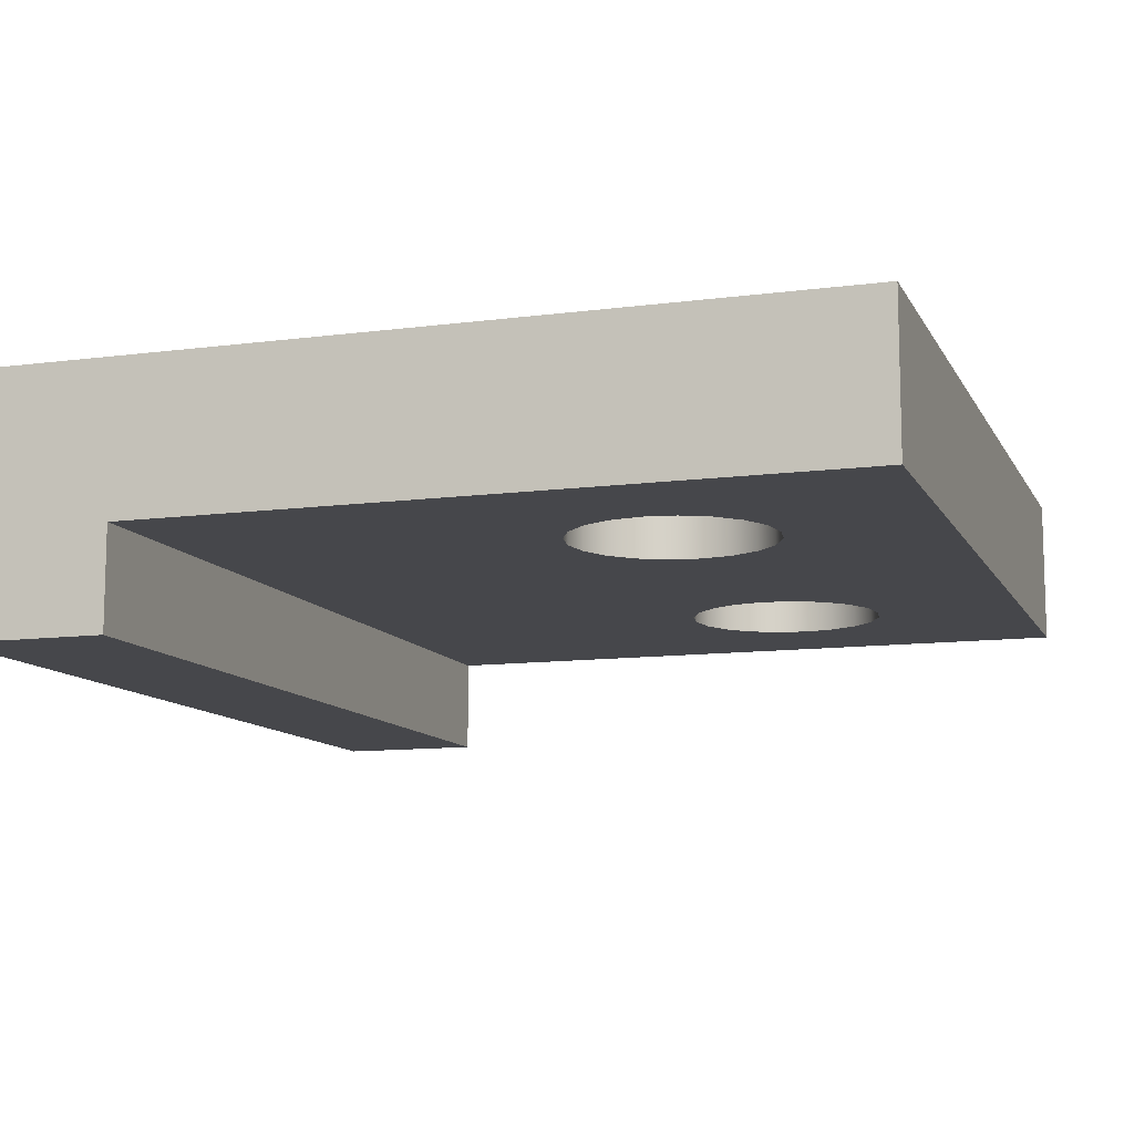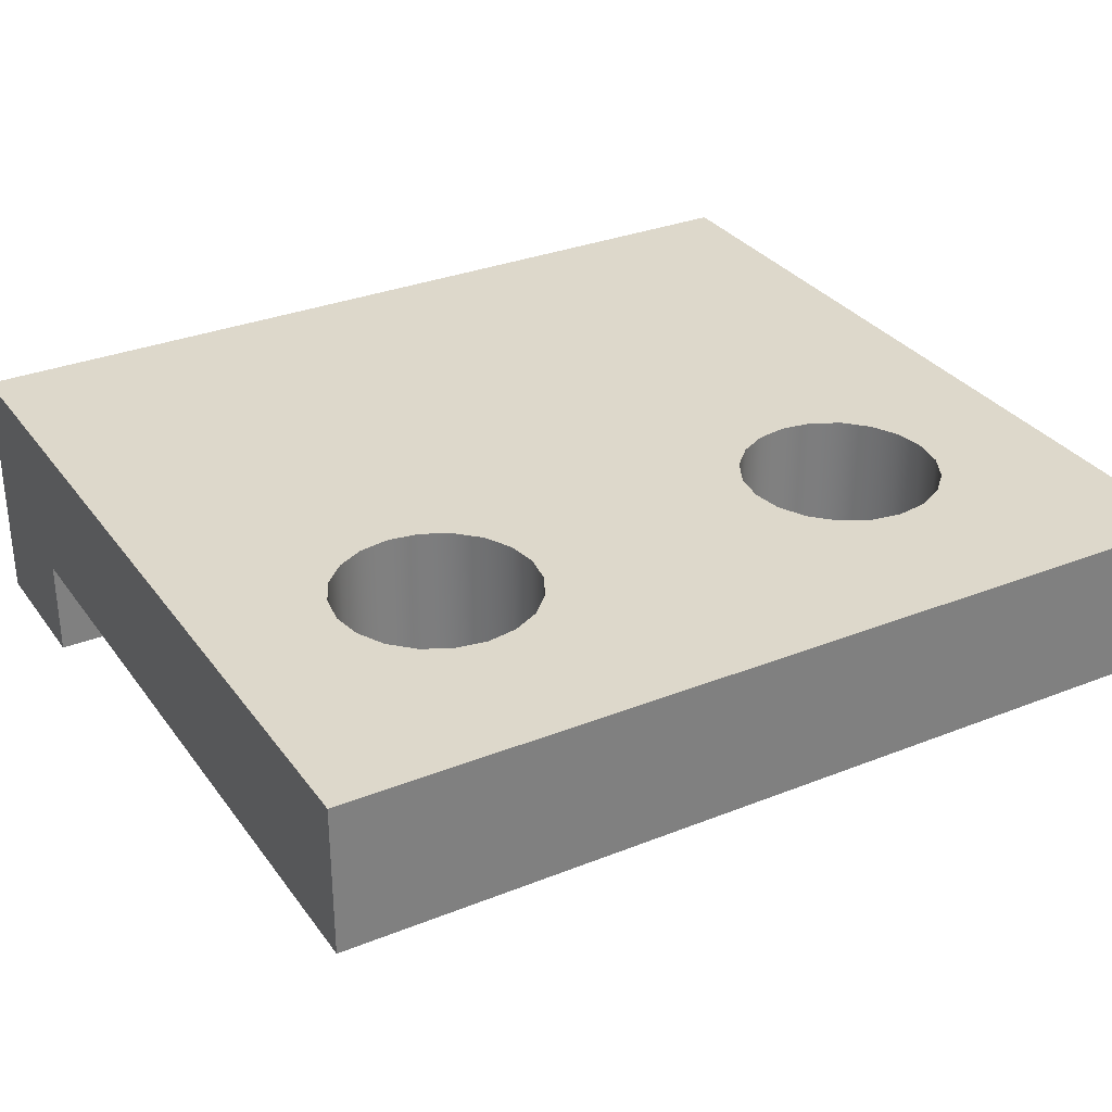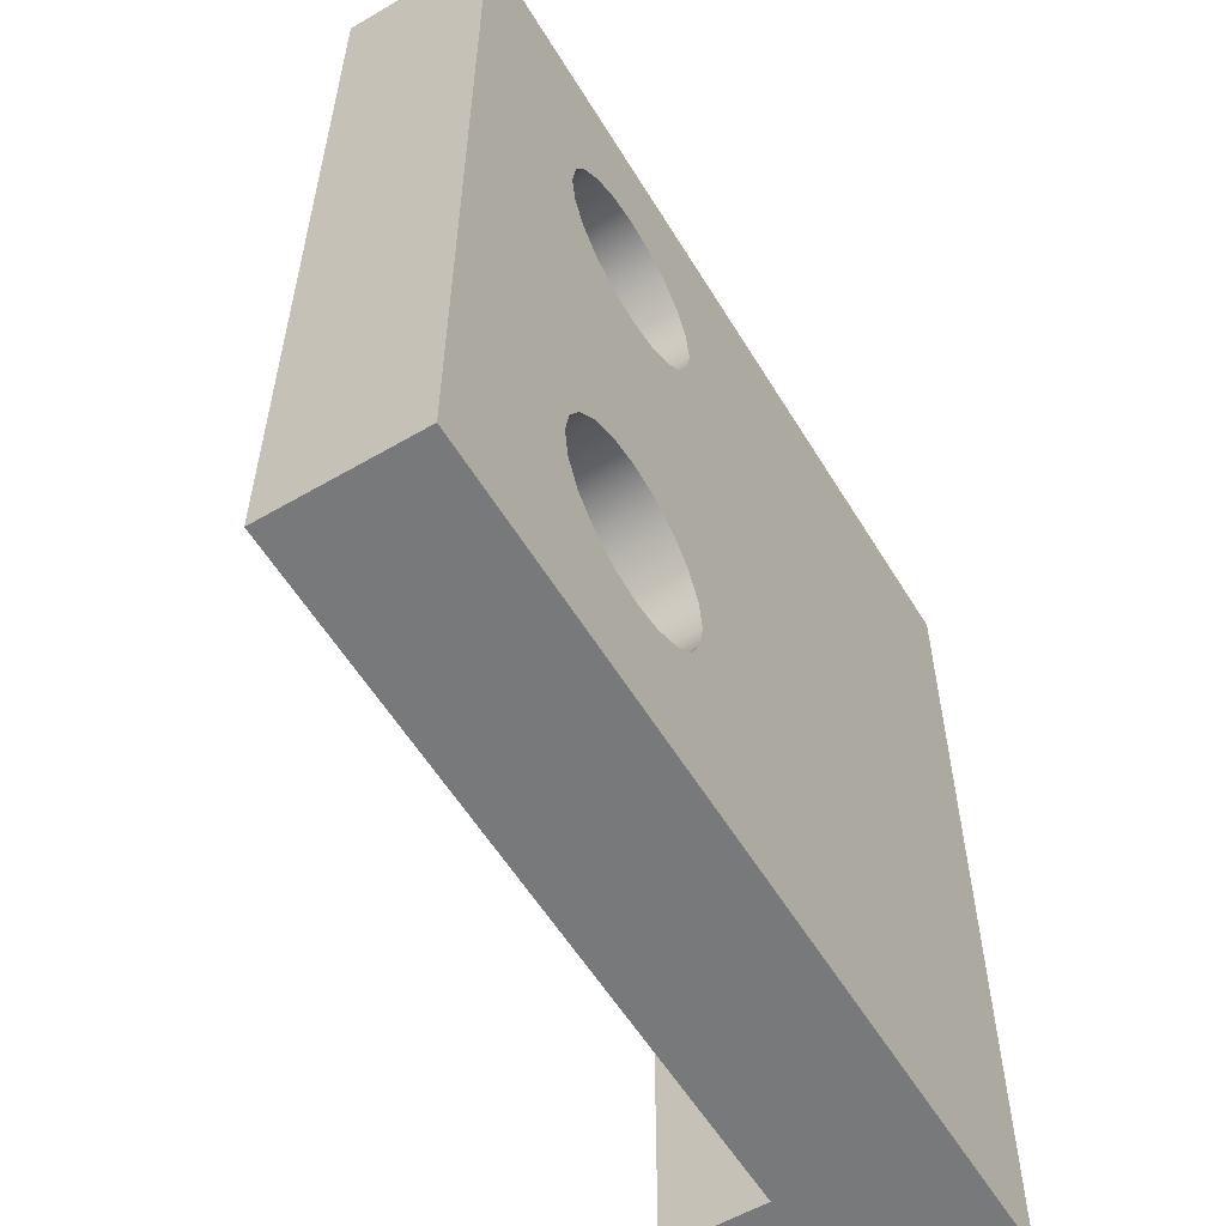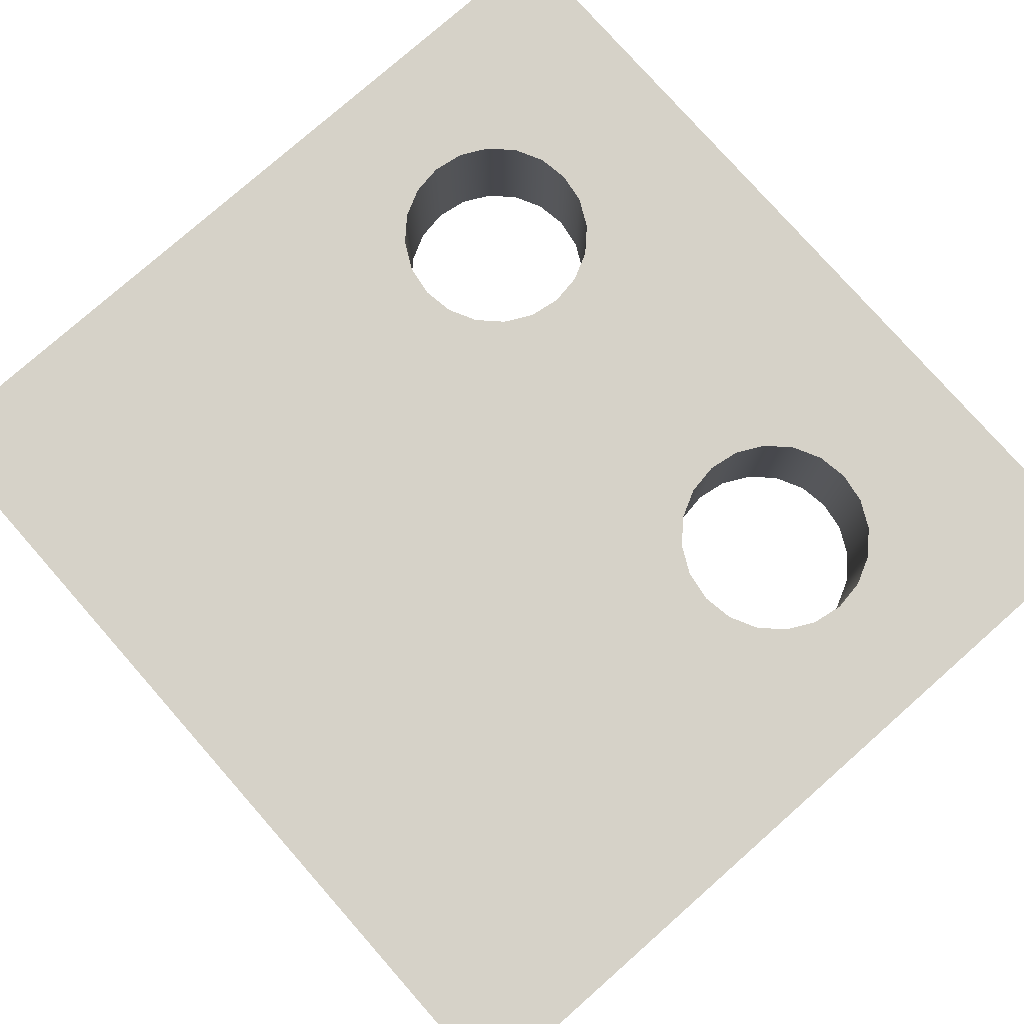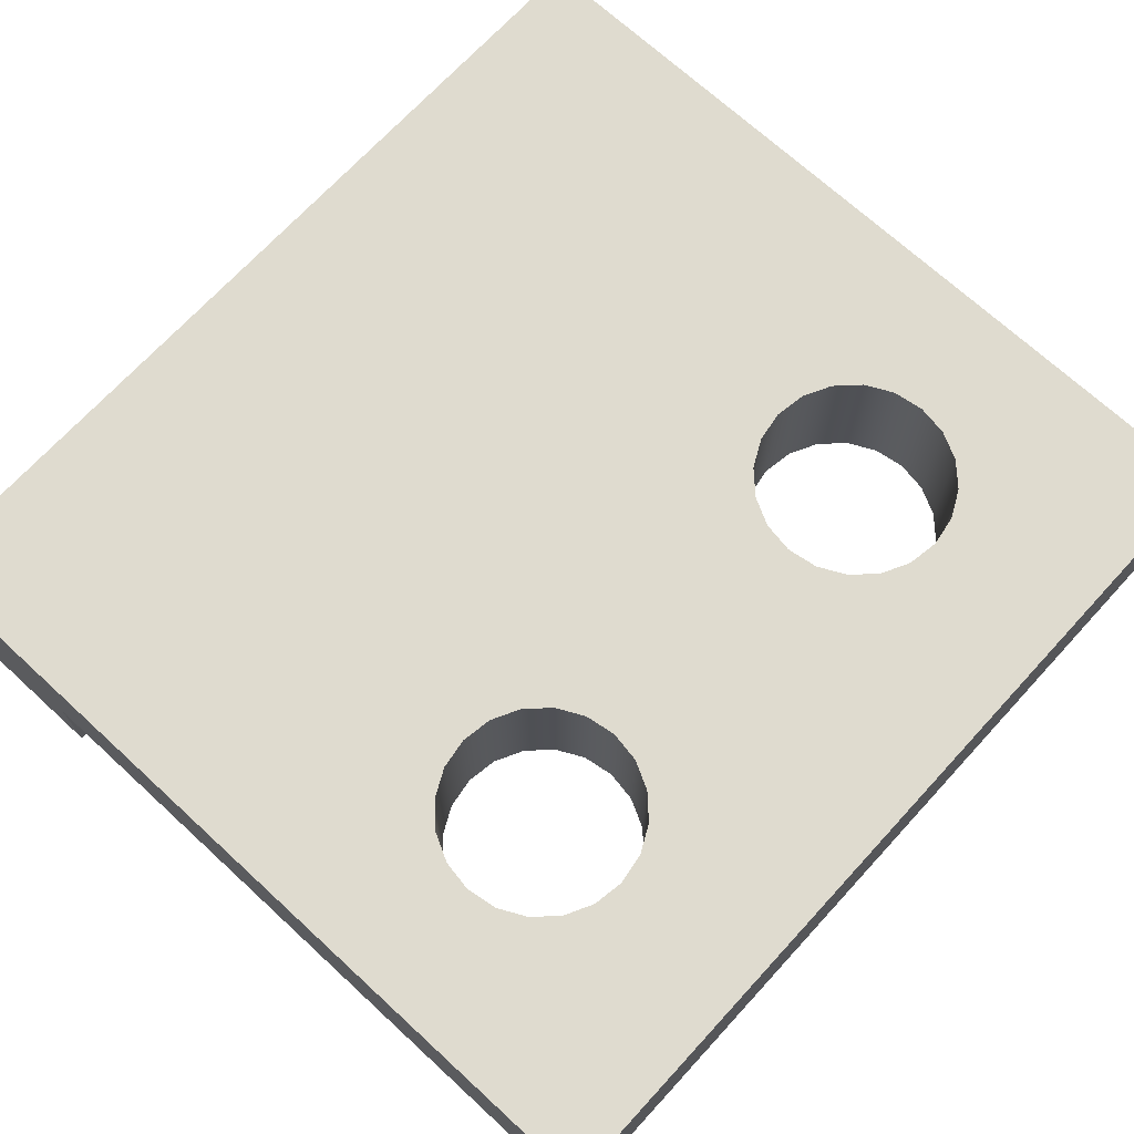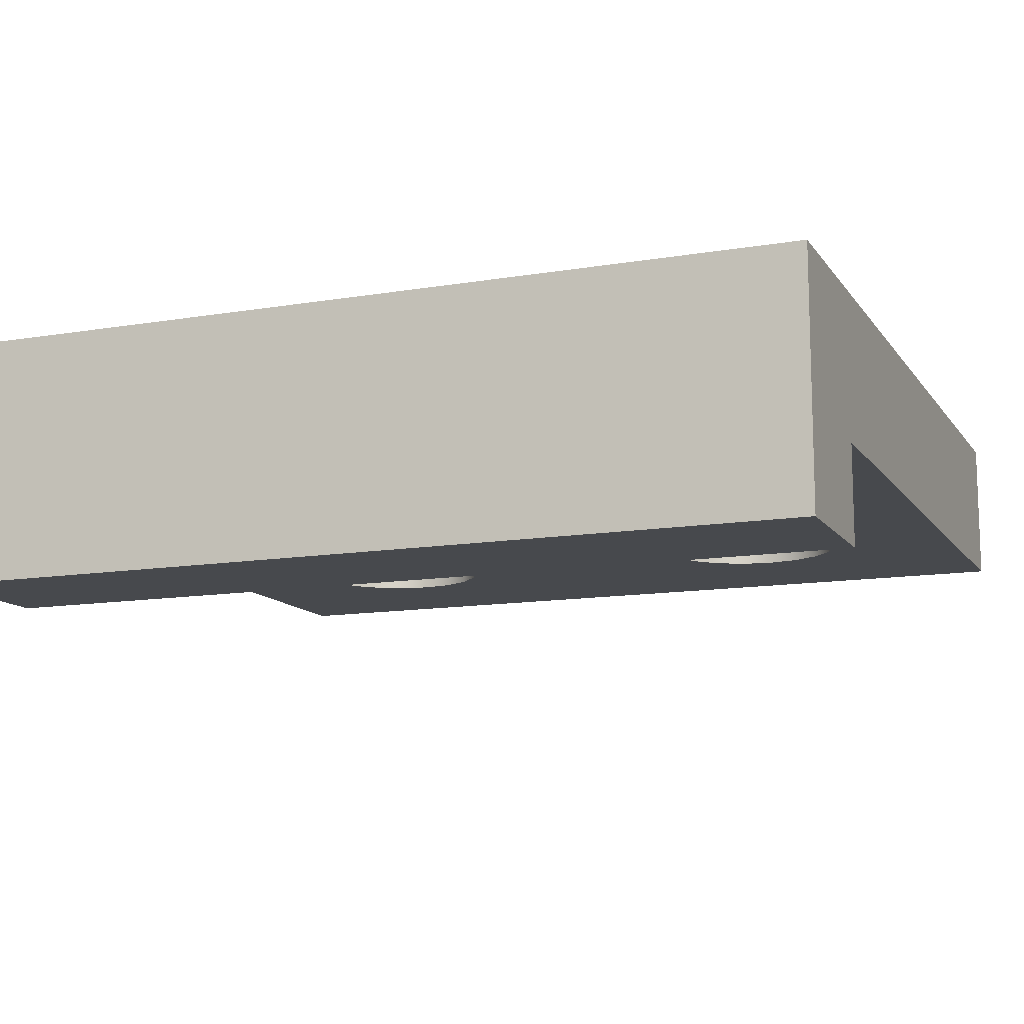
<metadata>
{"format":"obj","ext":"obj","renderer":"f3d","projection":"perspective","resolution":1024,"background":"white","views":[{"elev":-10.8,"azim":18.2,"up":"+Y"},{"elev":31.3,"azim":60.4,"up":"+Y"},{"elev":-57.7,"azim":121.1,"up":"+Z"},{"elev":78.2,"azim":-41.4,"up":"+Y"},{"elev":70.5,"azim":42.6,"up":"+Y"},{"elev":-12.2,"azim":-68.3,"up":"+Y"}]}
</metadata>
<code>
v 0.6 -4.768e-08 -0.001559
v 0.6 -4.768e-08 3.598
v 0.6 -0.4 3.598
v 0.6 -0.4 -0.001559
v 0 0.6 3.598
v 0 0.6 -0.001559
v 0 -0.4 -0.001559
v 0 -0.4 3.598
v 2 -4.768e-08 2.698
v 2.02 -4.768e-08 2.575
v 2.076 -4.768e-08 2.463
v 2.165 -4.768e-08 2.375
v 2.276 -4.768e-08 2.318
v 2.4 -4.768e-08 2.298
v 2.524 -4.768e-08 2.318
v 2.635 -4.768e-08 2.375
v 2.724 -4.768e-08 2.463
v 2.78 -4.768e-08 2.575
v 2.8 -4.768e-08 2.698
v 2.78 -4.768e-08 2.822
v 2.724 -4.768e-08 2.934
v 2.635 -4.768e-08 3.022
v 2.524 -4.768e-08 3.079
v 2.4 -4.768e-08 3.098
v 2.276 -4.768e-08 3.079
v 2.165 -4.768e-08 3.022
v 2.076 -4.768e-08 2.934
v 2.02 -4.768e-08 2.822
v 2 0.6 2.698
v 2.02 0.6 2.822
v 2.076 0.6 2.934
v 2.165 0.6 3.022
v 2.276 0.6 3.079
v 2.4 0.6 3.098
v 2.524 0.6 3.079
v 2.635 0.6 3.022
v 2.724 0.6 2.934
v 2.78 0.6 2.822
v 2.8 0.6 2.698
v 2.78 0.6 2.575
v 2.724 0.6 2.463
v 2.635 0.6 2.375
v 2.524 0.6 2.318
v 2.4 0.6 2.298
v 2.276 0.6 2.318
v 2.165 0.6 2.375
v 2.076 0.6 2.463
v 2.02 0.6 2.575
v 2 -4.768e-08 0.8984
v 2.02 -4.768e-08 0.7748
v 2.076 -4.768e-08 0.6633
v 2.165 -4.768e-08 0.5748
v 2.276 -4.768e-08 0.518
v 2.4 -4.768e-08 0.4984
v 2.524 -4.768e-08 0.518
v 2.635 -4.768e-08 0.5748
v 2.724 -4.768e-08 0.6633
v 2.78 -4.768e-08 0.7748
v 2.8 -4.768e-08 0.8984
v 2.78 -4.768e-08 1.022
v 2.724 -4.768e-08 1.134
v 2.635 -4.768e-08 1.222
v 2.524 -4.768e-08 1.279
v 2.4 -4.768e-08 1.298
v 2.276 -4.768e-08 1.279
v 2.165 -4.768e-08 1.222
v 2.076 -4.768e-08 1.134
v 2.02 -4.768e-08 1.022
v 2 0.6 0.8984
v 2.02 0.6 1.022
v 2.076 0.6 1.134
v 2.165 0.6 1.222
v 2.276 0.6 1.279
v 2.4 0.6 1.298
v 2.524 0.6 1.279
v 2.635 0.6 1.222
v 2.724 0.6 1.134
v 2.78 0.6 1.022
v 2.8 0.6 0.8984
v 2.78 0.6 0.7748
v 2.724 0.6 0.6633
v 2.635 0.6 0.5748
v 2.524 0.6 0.518
v 2.4 0.6 0.4984
v 2.276 0.6 0.518
v 2.165 0.6 0.5748
v 2.076 0.6 0.6633
v 2.02 0.6 0.7748
v 3.4 0.6 -0.001559
v 3.4 0.6 3.598
v 3.4 -4.768e-08 3.598
v 3.4 -4.768e-08 -0.001559
g face 0
f 1 2 4
f 4 2 3
g face 1
f 5 6 8
f 8 6 7
g face 2
f 8 7 3
f 3 7 4
g face 3
f 10 48 9
f 9 48 29
f 9 29 28
f 28 29 30
f 28 30 27
f 27 30 31
f 27 31 26
f 26 31 32
f 26 32 25
f 25 32 33
f 25 33 24
f 24 33 34
f 24 34 23
f 23 34 35
f 23 35 22
f 22 35 36
f 22 36 21
f 21 36 37
f 21 37 20
f 20 37 38
f 20 38 19
f 19 38 39
f 19 39 18
f 18 39 40
f 18 40 17
f 17 40 41
f 17 41 16
f 16 41 42
f 16 42 15
f 15 42 43
f 15 43 14
f 14 43 44
f 14 44 13
f 13 44 45
f 13 45 12
f 12 45 46
f 12 46 11
f 11 46 47
f 11 47 10
f 10 47 48
g face 4
f 50 88 49
f 49 88 69
f 49 69 68
f 68 69 70
f 68 70 67
f 67 70 71
f 67 71 66
f 66 71 72
f 66 72 65
f 65 72 73
f 65 73 64
f 64 73 74
f 64 74 63
f 63 74 75
f 63 75 62
f 62 75 76
f 62 76 61
f 61 76 77
f 61 77 60
f 60 77 78
f 60 78 59
f 59 78 79
f 59 79 58
f 58 79 80
f 58 80 57
f 57 80 81
f 57 81 56
f 56 81 82
f 56 82 55
f 55 82 83
f 55 83 54
f 54 83 84
f 54 84 53
f 53 84 85
f 53 85 52
f 52 85 86
f 52 86 51
f 51 86 87
f 51 87 50
f 50 87 88
g face 5
f 89 90 92
f 92 90 91
g face 6
f 7 6 1
f 1 6 89
f 1 89 92
f 1 4 7
g face 7
f 91 90 2
f 2 90 5
f 2 5 8
f 8 3 2
g face 8
f 50 49 1
f 1 49 68
f 1 68 10
f 10 68 67
f 10 67 11
f 11 67 66
f 11 66 12
f 12 66 13
f 13 66 65
f 13 65 14
f 14 65 64
f 14 64 63
f 14 63 15
f 15 63 62
f 15 62 16
f 16 62 61
f 16 61 17
f 17 61 18
f 18 61 60
f 18 60 92
f 92 60 59
f 92 59 58
f 58 57 92
f 92 57 56
f 92 56 55
f 55 54 92
f 92 54 53
f 92 53 1
f 1 53 52
f 1 52 51
f 51 50 1
f 10 9 2
f 2 9 28
f 2 28 27
f 27 26 2
f 2 26 25
f 2 25 91
f 91 25 24
f 91 24 23
f 23 22 91
f 91 22 21
f 91 21 20
f 20 19 91
f 91 19 18
f 91 18 92
f 1 10 2
g face 9
f 70 69 6
f 6 69 88
f 6 88 87
f 87 86 6
f 6 86 85
f 6 85 89
f 89 85 84
f 89 84 83
f 83 82 89
f 89 82 81
f 89 81 80
f 80 79 89
f 89 79 78
f 89 78 40
f 40 78 77
f 40 77 41
f 41 77 42
f 42 77 76
f 42 76 43
f 43 76 75
f 43 75 44
f 44 75 74
f 44 74 73
f 44 73 45
f 45 73 72
f 45 72 46
f 46 72 47
f 47 72 71
f 47 71 48
f 48 71 70
f 48 70 6
f 30 29 5
f 5 29 48
f 5 48 6
f 89 40 90
f 90 40 39
f 90 39 38
f 38 37 90
f 90 37 36
f 90 36 35
f 35 34 90
f 90 34 33
f 90 33 5
f 5 33 32
f 5 32 31
f 31 30 5
g halfedge 0 edge 0
l 2 1
g halfedge 1 edge 0
l 1 2
g halfedge 2 edge 1
l 3 2
g halfedge 3 edge 1
l 2 3
g halfedge 4 edge 2
l 3 4
g halfedge 5 edge 2
l 4 3
g halfedge 6 edge 3
l 1 4
g halfedge 7 edge 3
l 4 1
g halfedge 8 edge 4
l 5 6
g halfedge 9 edge 4
l 6 5
g halfedge 10 edge 5
l 6 7
g halfedge 11 edge 5
l 7 6
g halfedge 12 edge 6
l 7 8
g halfedge 13 edge 6
l 8 7
g halfedge 14 edge 7
l 5 8
g halfedge 15 edge 7
l 8 5
g halfedge 16 edge 8
l 8 3
g halfedge 17 edge 8
l 3 8
g halfedge 18 edge 9
l 4 7
g halfedge 19 edge 9
l 7 4
g halfedge 20 edge 10
l 9 10 11 12 13 14 15 16 17 18 19 20 21 22 23 24 25 26 27 28 9
g halfedge 21 edge 10
l 9 28 27 26 25 24 23 22 21 20 19 18 17 16 15 14 13 12 11 10 9
g halfedge 22 edge 11
l 29 30 31 32 33 34 35 36 37 38 39 40 41 42 43 44 45 46 47 48 29
g halfedge 23 edge 11
l 29 48 47 46 45 44 43 42 41 40 39 38 37 36 35 34 33 32 31 30 29
g halfedge 24 edge 12
l 49 50 51 52 53 54 55 56 57 58 59 60 61 62 63 64 65 66 67 68 49
g halfedge 25 edge 12
l 49 68 67 66 65 64 63 62 61 60 59 58 57 56 55 54 53 52 51 50 49
g halfedge 26 edge 13
l 69 70 71 72 73 74 75 76 77 78 79 80 81 82 83 84 85 86 87 88 69
g halfedge 27 edge 13
l 69 88 87 86 85 84 83 82 81 80 79 78 77 76 75 74 73 72 71 70 69
g halfedge 28 edge 14
l 89 90
g halfedge 29 edge 14
l 90 89
g halfedge 30 edge 15
l 91 90
g halfedge 31 edge 15
l 90 91
g halfedge 32 edge 16
l 91 92
g halfedge 33 edge 16
l 92 91
g halfedge 34 edge 17
l 89 92
g halfedge 35 edge 17
l 92 89
g halfedge 36 edge 18
l 6 89
g halfedge 37 edge 18
l 89 6
g halfedge 38 edge 19
l 92 1
g halfedge 39 edge 19
l 1 92
g halfedge 40 edge 20
l 90 5
g halfedge 41 edge 20
l 5 90
g halfedge 42 edge 21
l 2 91
g halfedge 43 edge 21
l 91 2
g vertex 0
p 1
g vertex 1
p 2
g vertex 2
p 3
g vertex 3
p 4
g vertex 4
p 5
g vertex 5
p 6
g vertex 6
p 7
g vertex 7
p 8
g vertex 8
p 9
g vertex 9
p 29
g vertex 10
p 49
g vertex 11
p 69
g vertex 12
p 89
g vertex 13
p 90
g vertex 14
p 91
g vertex 15
p 92

</code>
